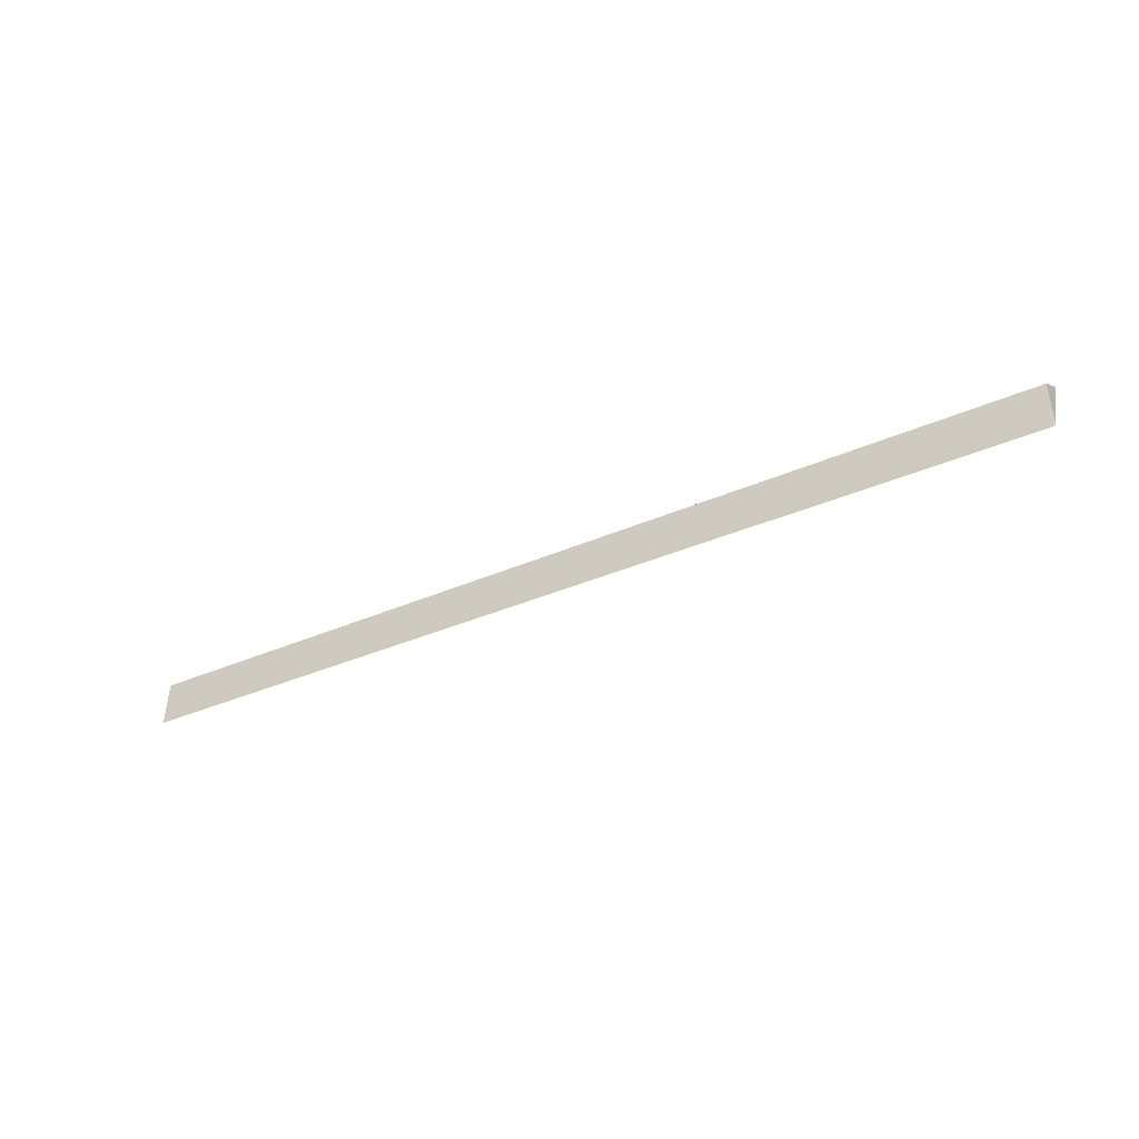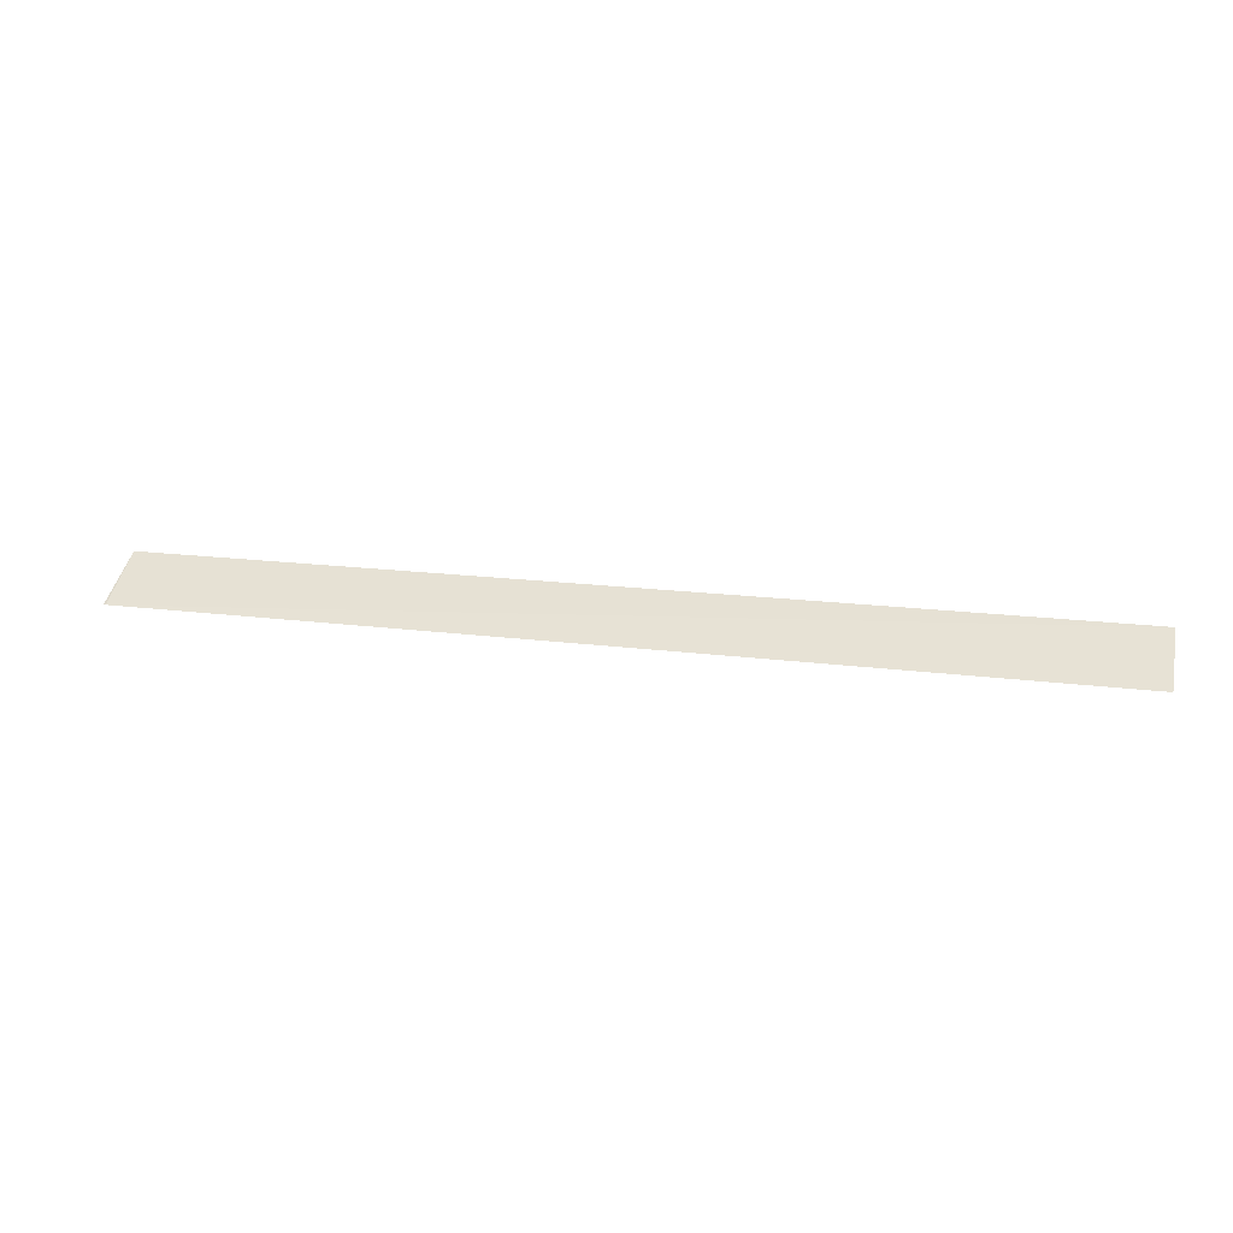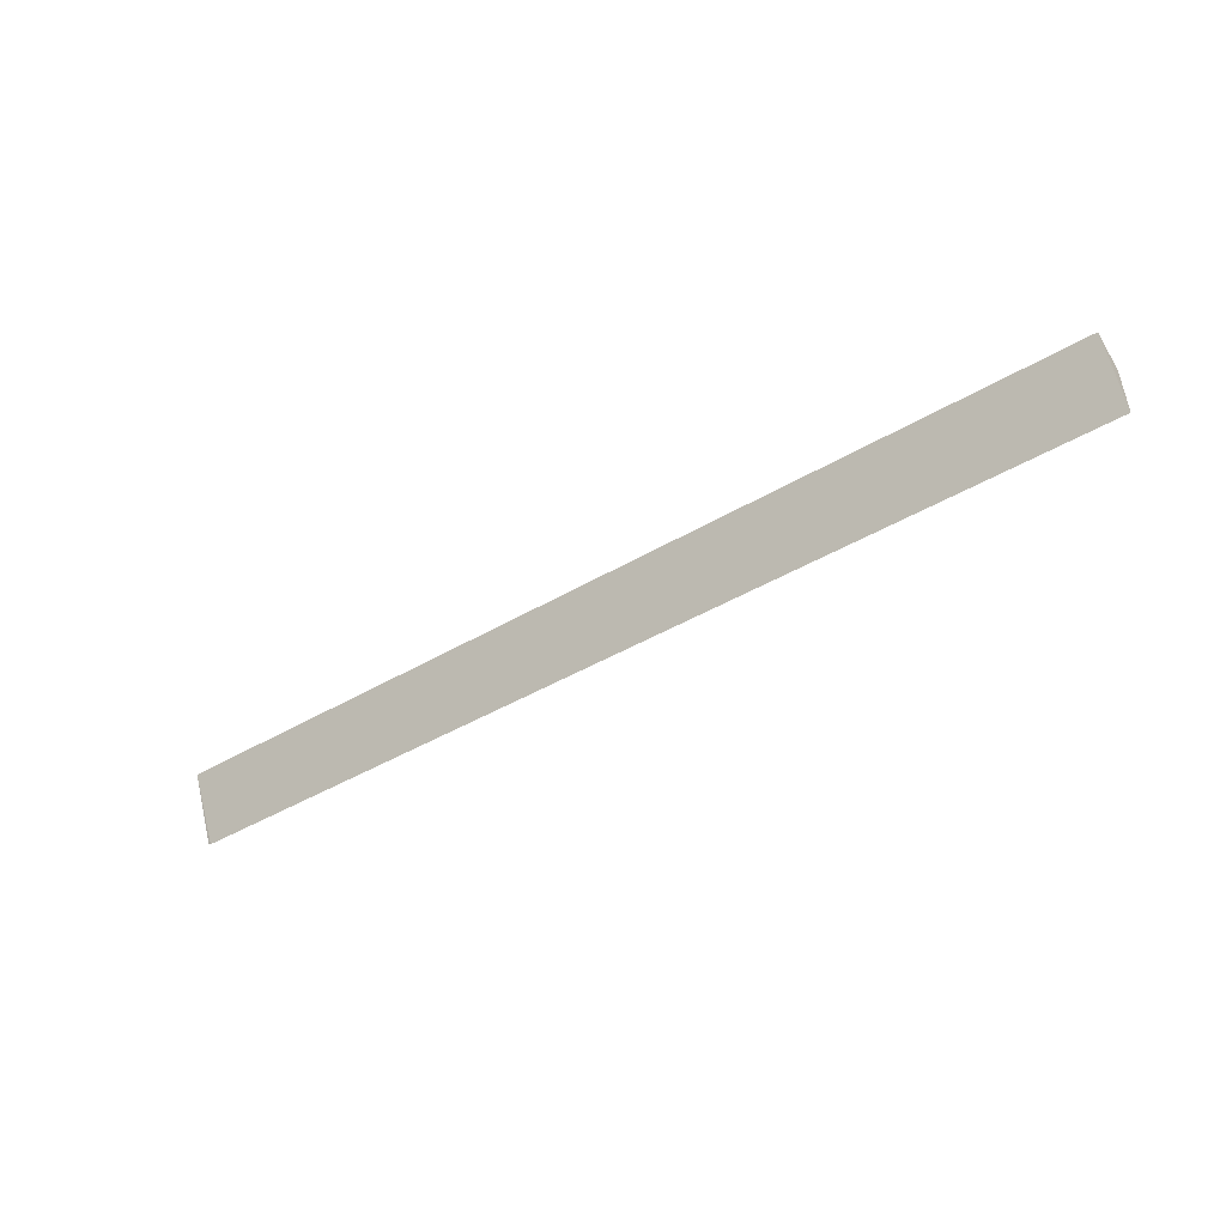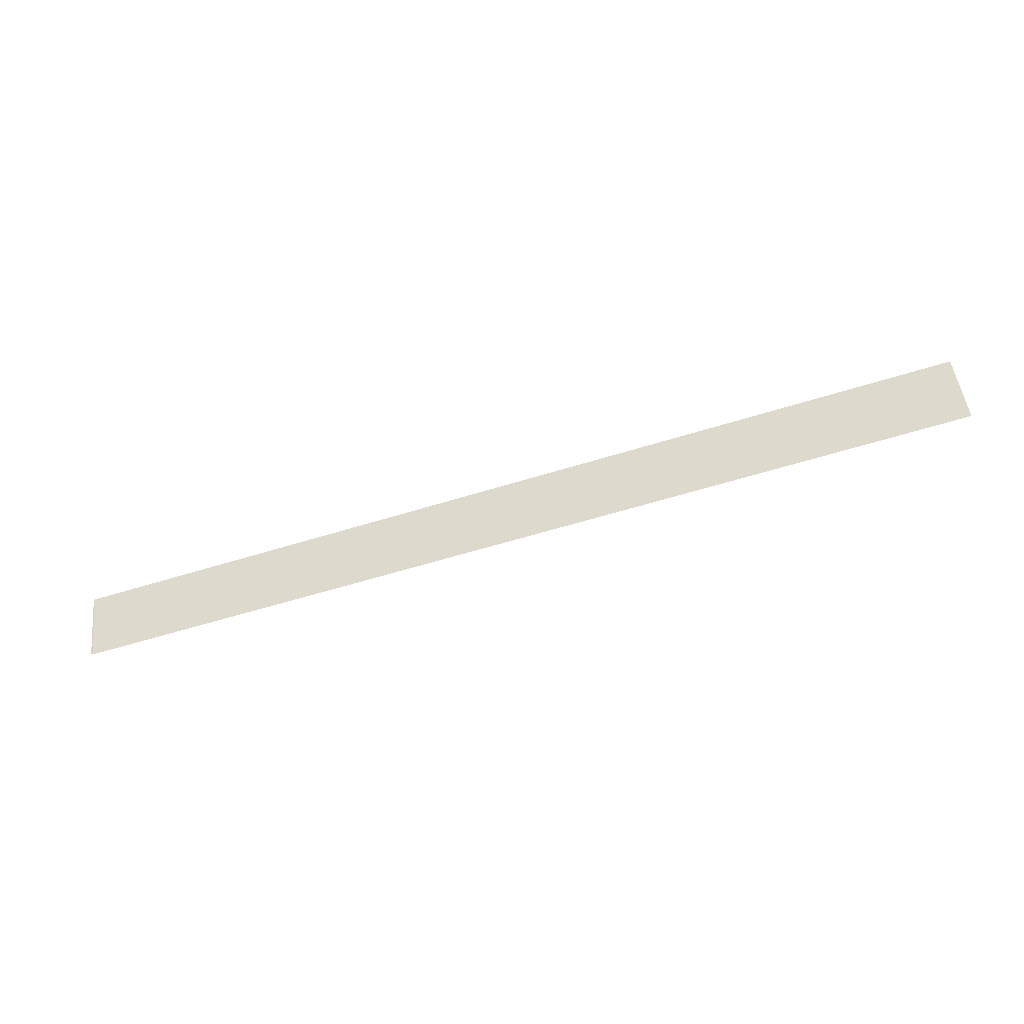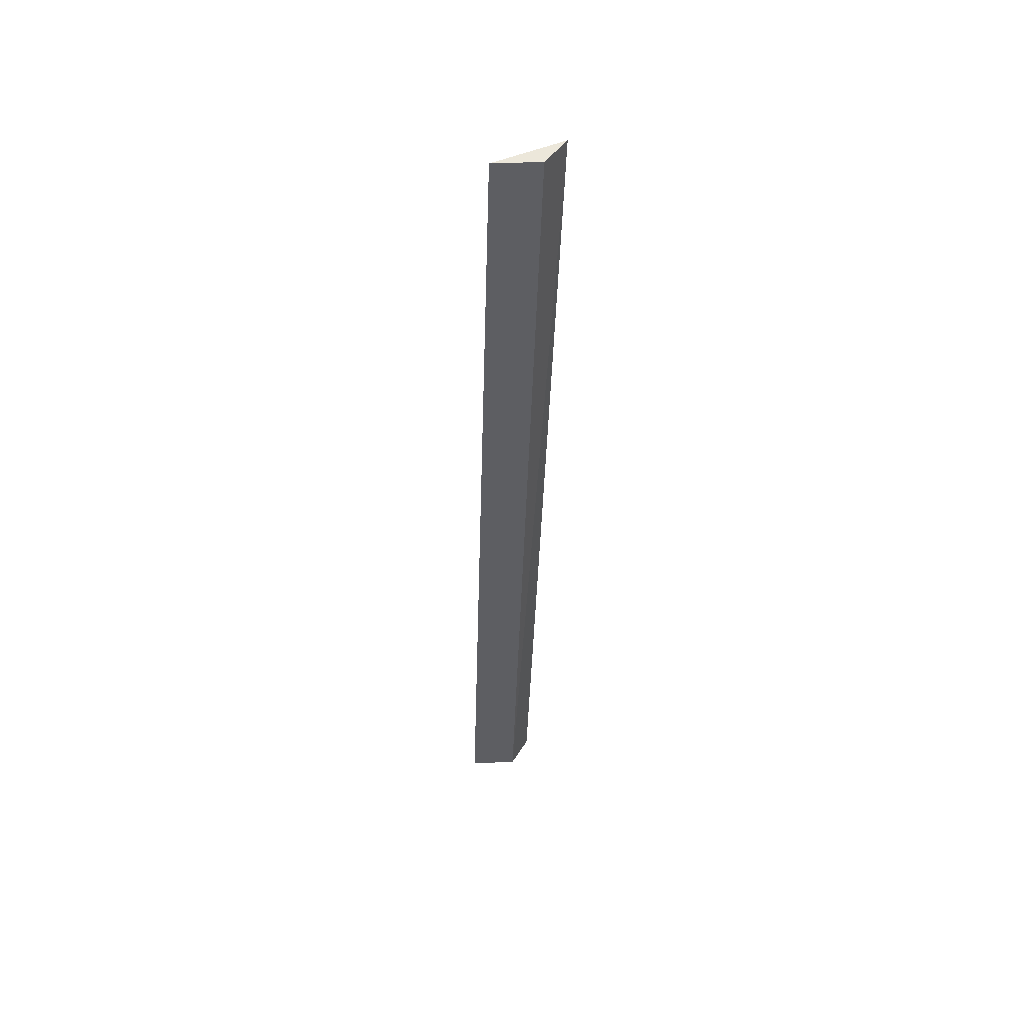
<metadata>
{"format":"obj","ext":"obj","renderer":"f3d","projection":"perspective","resolution":1024,"background":"white","views":[{"elev":-34.8,"azim":30.7,"up":"+Z"},{"elev":18.6,"azim":-166.6,"up":"+Y"},{"elev":-45.8,"azim":-146.1,"up":"+Z"},{"elev":-64.0,"azim":-162.9,"up":"+Z"},{"elev":-40.1,"azim":-91.7,"up":"+Y"}]}
</metadata>
<code>
v 0.1444 -0.006996 0.1118
v 0.1444 -0.01598 0.1065
v 0.1443 -0.0166 0.09218
v -0.1397 -0.01734 0.09203
v -0.1397 -0.007217 0.1121
v 0.145 -0.01656 0.09253
v -0.1397 -0.0162 0.106
f 3 2 4
f 5 2 1
f 5 1 3
f 5 3 4
f 6 1 2
f 6 2 3
f 6 3 1
f 7 5 4
f 7 4 2
f 7 2 5

</code>
